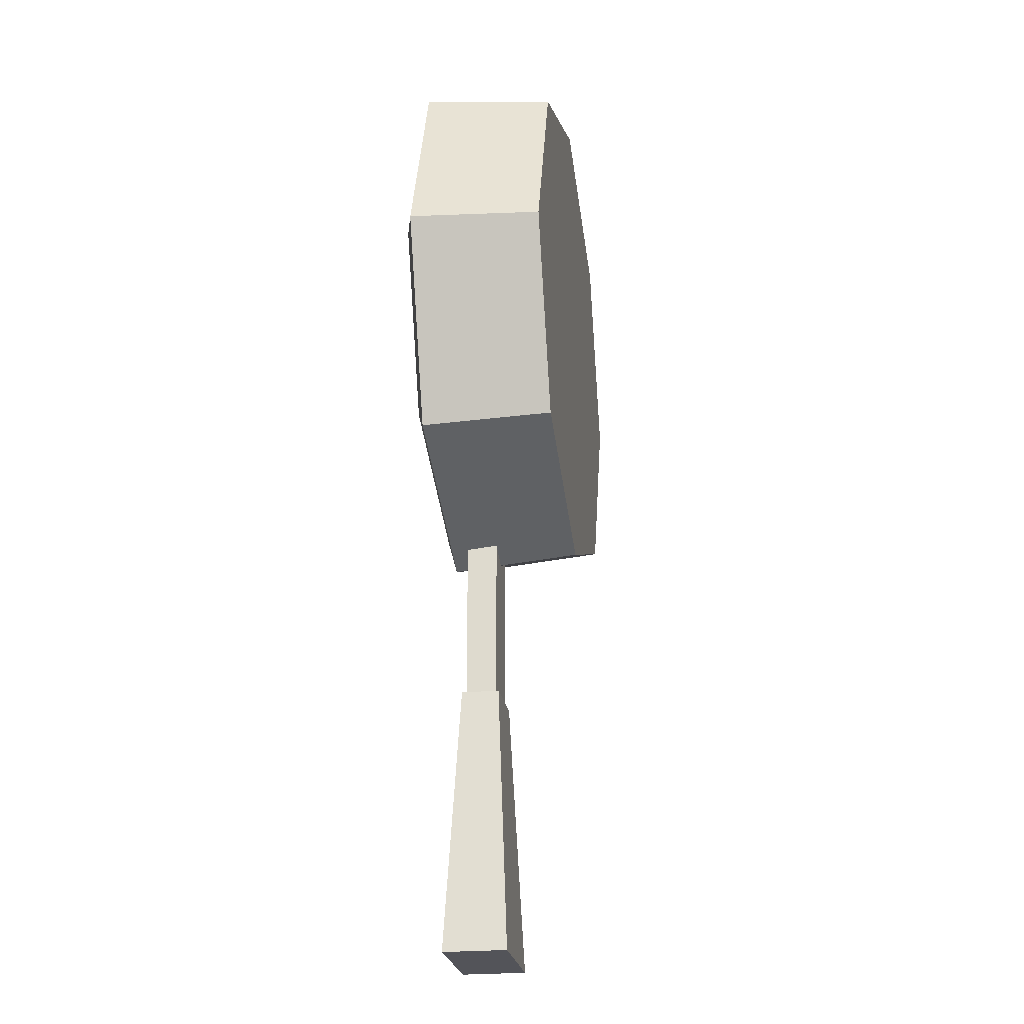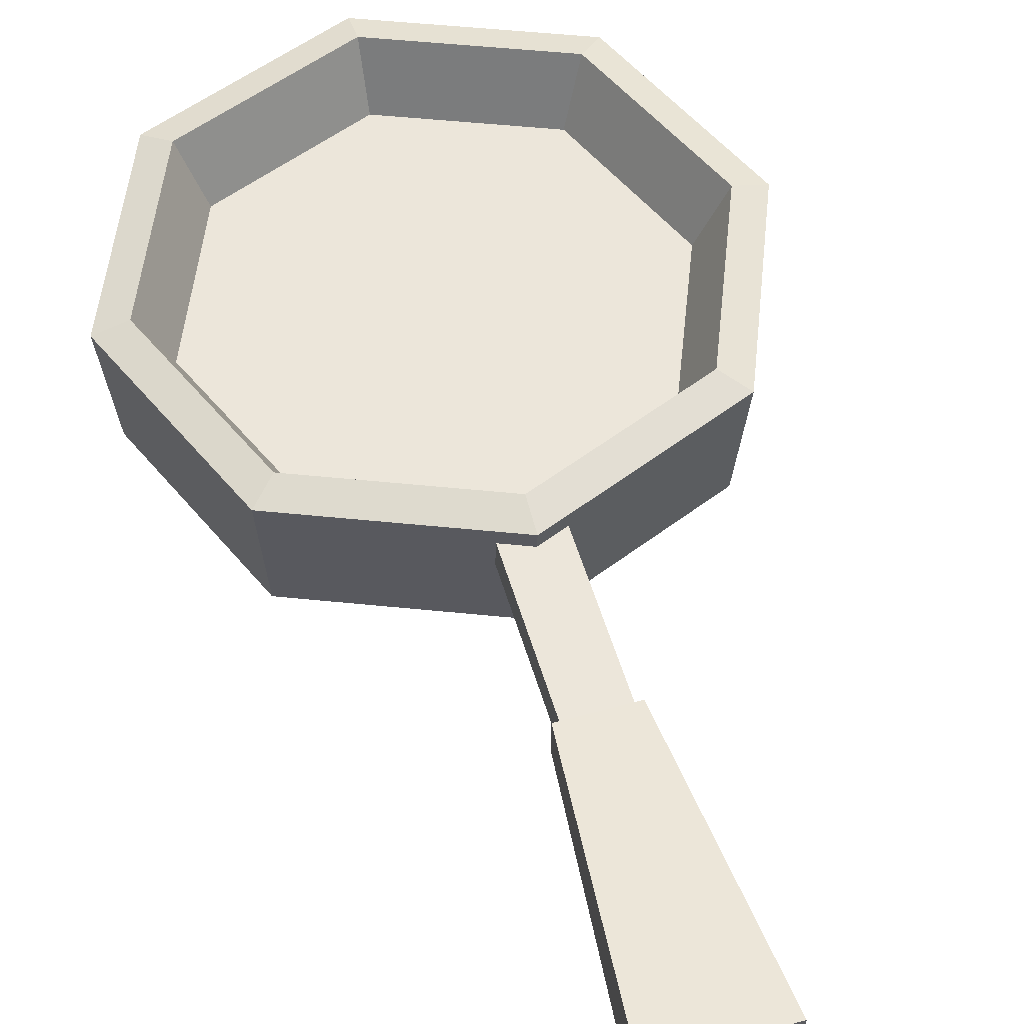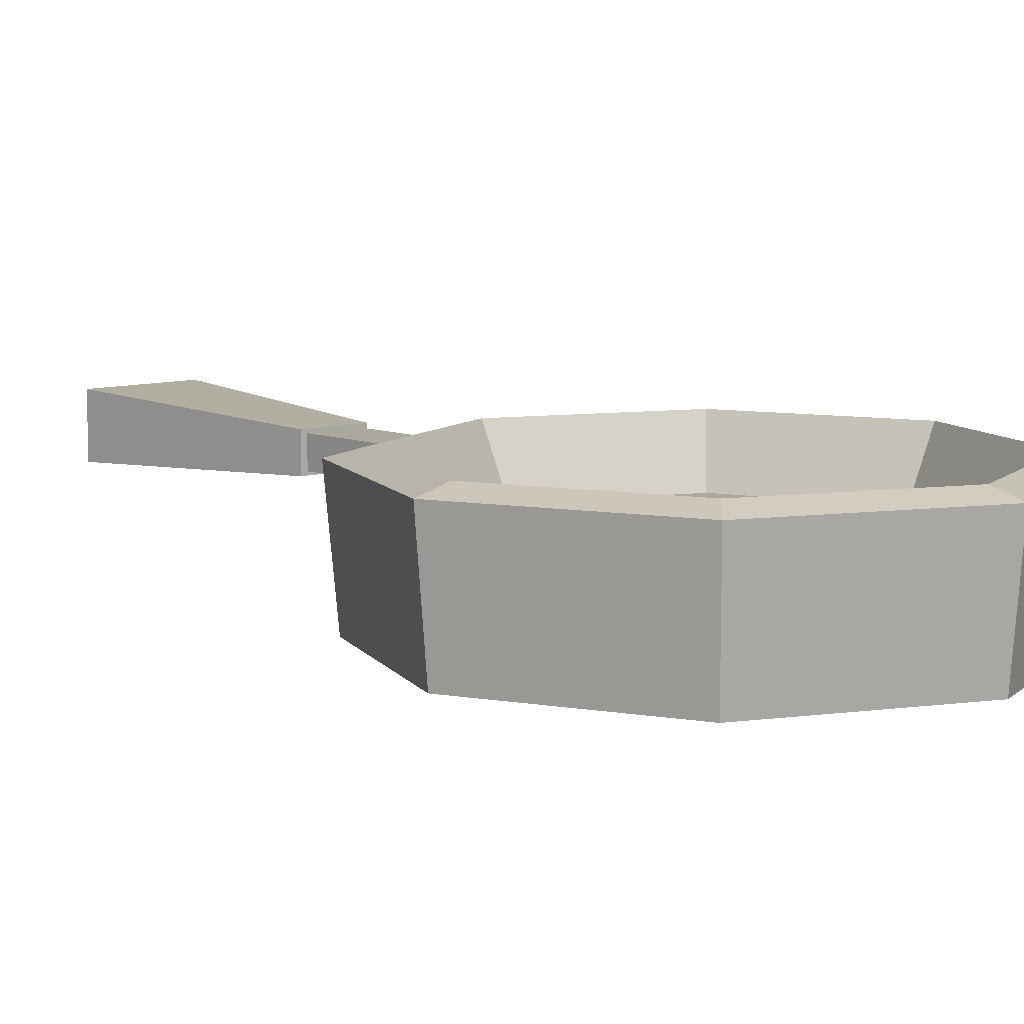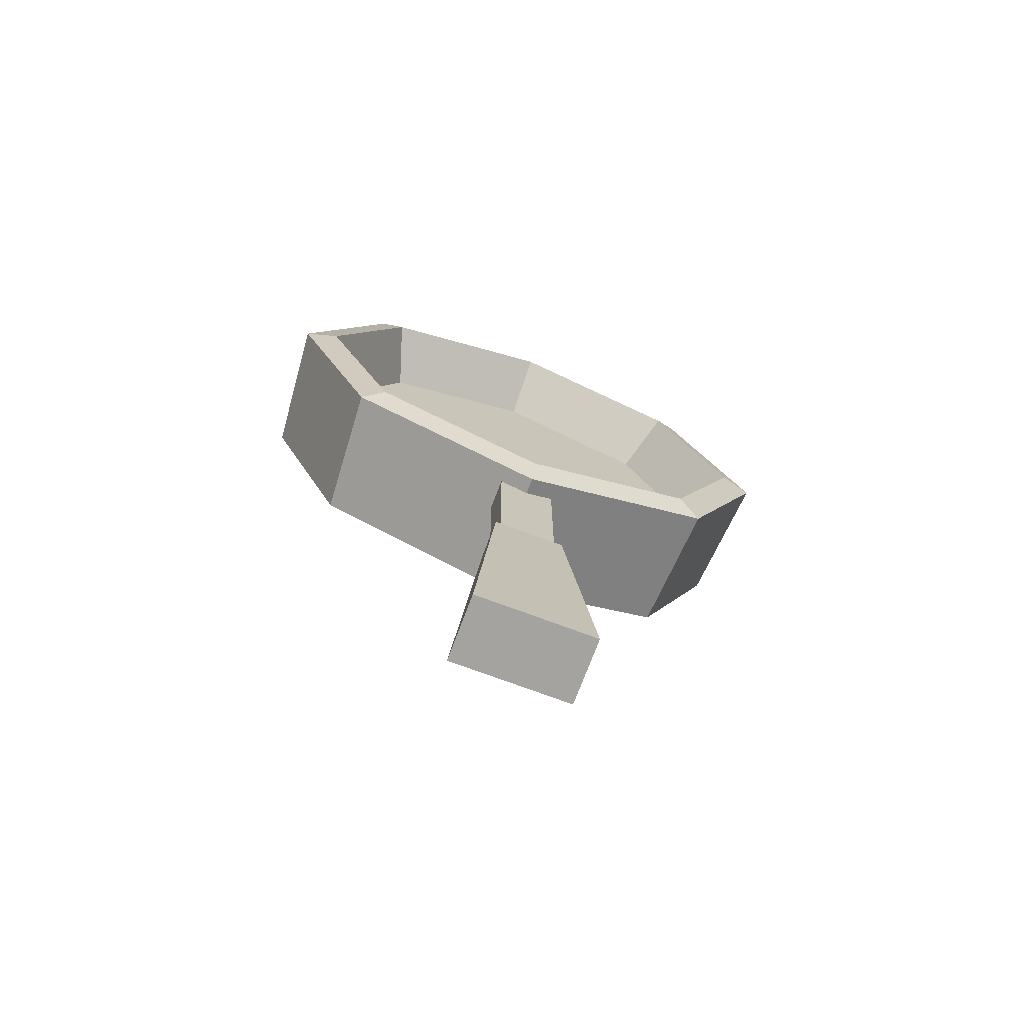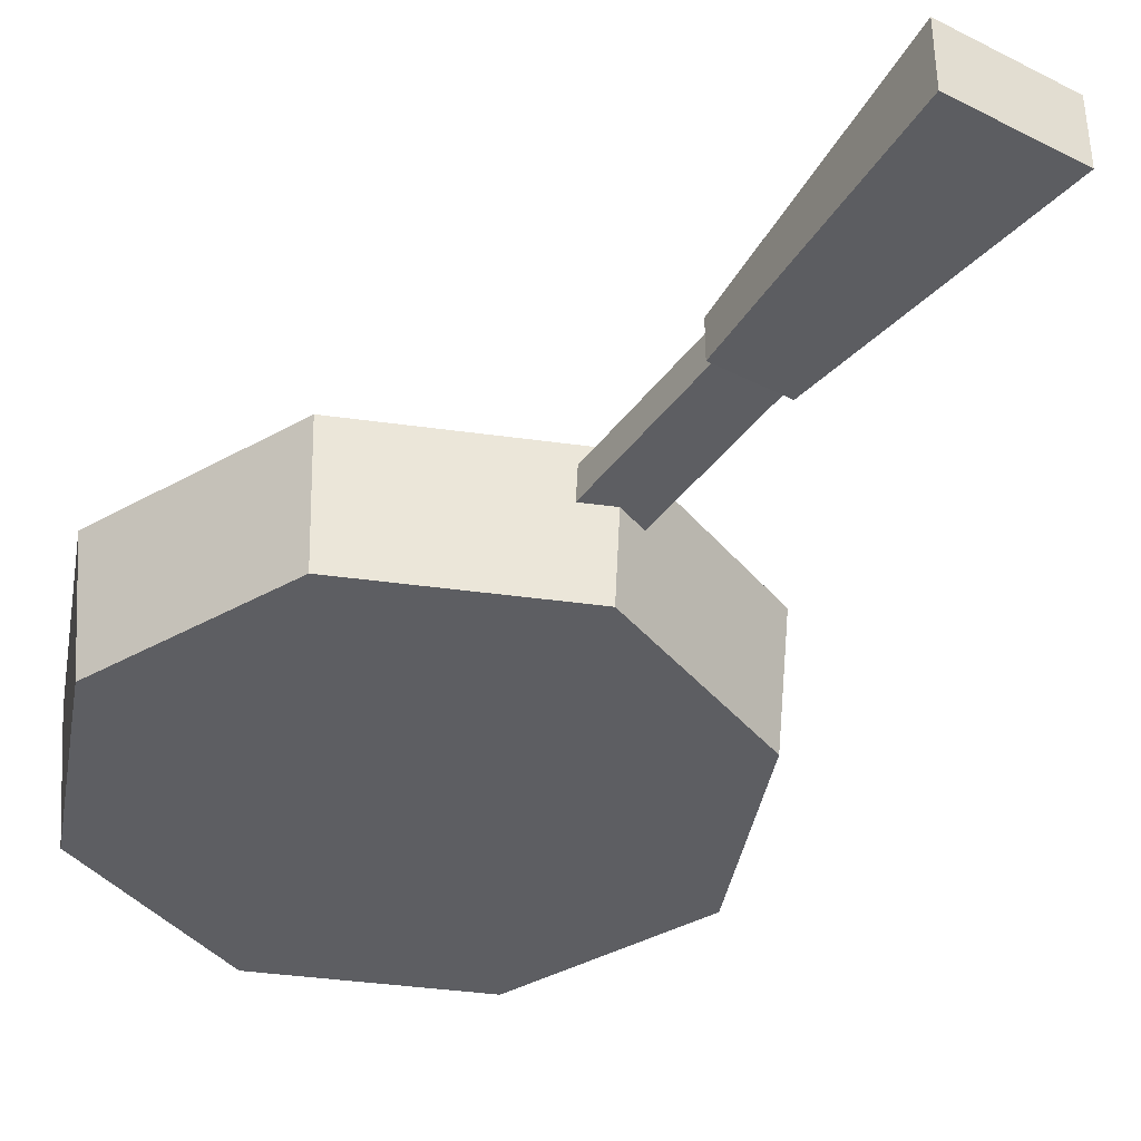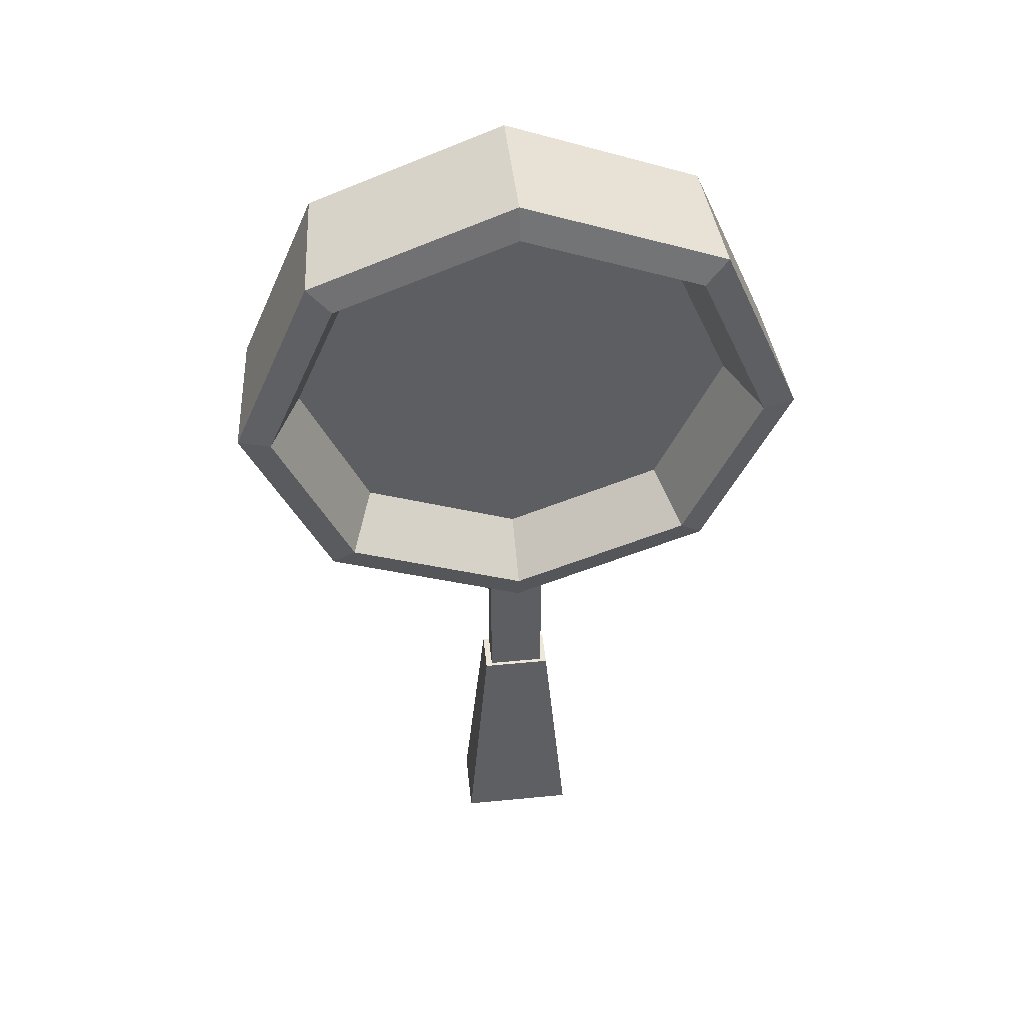
<metadata>
{"format":"obj","ext":"obj","renderer":"f3d","projection":"perspective","resolution":1024,"background":"white","views":[{"elev":-23.8,"azim":-81.0,"up":"+Z"},{"elev":54.5,"azim":163.6,"up":"+Y"},{"elev":8.6,"azim":-42.3,"up":"+Y"},{"elev":-73.0,"azim":159.5,"up":"+Z"},{"elev":-39.3,"azim":147.6,"up":"+Y"},{"elev":49.7,"azim":173.9,"up":"+Z"}]}
</metadata>
<code>
v -1.91 -0.8224 9.144
v 1.91 -0.8224 9.144
v -1.91 1.299 9.144
v 1.91 1.299 9.144
v -3.199 2.015 -5.916
v 3.199 2.015 -5.916
v -3.199 -1.538 -5.916
v 3.199 -1.538 -5.916
v -1.552 -0.6234 18.61
v 1.552 -0.6234 18.61
v -1.552 1.1 18.61
v 1.552 1.1 18.61
v -1.552 1.1 9.144
v 1.552 1.1 9.144
v -1.552 -0.6234 9.144
v 1.552 -0.6234 9.144
v 10.4 -5.126 22.36
v 1.5e-05 -5.126 18.06
v -10.4 -5.126 22.36
v -14.71 -5.126 32.76
v -10.4 -5.126 43.16
v 1.5e-05 -5.126 47.47
v 10.4 -5.126 43.16
v 14.71 -5.126 32.76
v 10.86 2.043 21.9
v 1.5e-05 2.043 17.41
v -10.86 2.043 21.9
v -15.36 2.043 32.76
v -10.86 2.043 43.62
v 1.5e-05 2.043 48.12
v 10.86 2.043 43.62
v 15.36 2.043 32.76
v 1.5e-05 -5.126 32.76
v 9.599 2.526 23.16
v 1.5e-05 2.526 19.19
v -9.599 2.526 23.16
v -13.57 2.526 32.76
v -9.599 2.526 42.36
v 1.5e-05 2.526 46.34
v 9.599 2.526 42.36
v 13.57 2.526 32.76
v 8.423 -0.9537 24.34
v 1.5e-05 -0.9537 20.85
v 1.5e-05 -0.9537 32.76
v -8.423 -0.9537 24.34
v -11.91 -0.9537 32.76
v -8.423 -0.9537 41.19
v 1.5e-05 -0.9537 44.67
v 8.423 -0.9537 41.19
v 11.91 -0.9537 32.76
f 1 2 4 3
f 3 4 6 5
f 5 6 8 7
f 7 8 2 1
f 2 8 6 4
f 7 1 3 5
f 11 12 14 13
f 15 16 10 9
f 10 16 14 12
f 15 9 11 13
f 17 18 26 25
f 18 19 27 26
f 19 20 28 27
f 20 21 29 28
f 21 22 30 29
f 22 23 31 30
f 23 24 32 31
f 24 17 25 32
f 18 17 33
f 19 18 33
f 20 19 33
f 21 20 33
f 22 21 33
f 23 22 33
f 24 23 33
f 17 24 33
f 42 43 44
f 43 45 44
f 45 46 44
f 46 47 44
f 47 48 44
f 48 49 44
f 49 50 44
f 50 42 44
f 25 26 35 34
f 26 27 36 35
f 27 28 37 36
f 28 29 38 37
f 29 30 39 38
f 30 31 40 39
f 31 32 41 40
f 32 25 34 41
f 34 35 43 42
f 35 36 45 43
f 36 37 46 45
f 37 38 47 46
f 38 39 48 47
f 39 40 49 48
f 40 41 50 49
f 41 34 42 50

</code>
